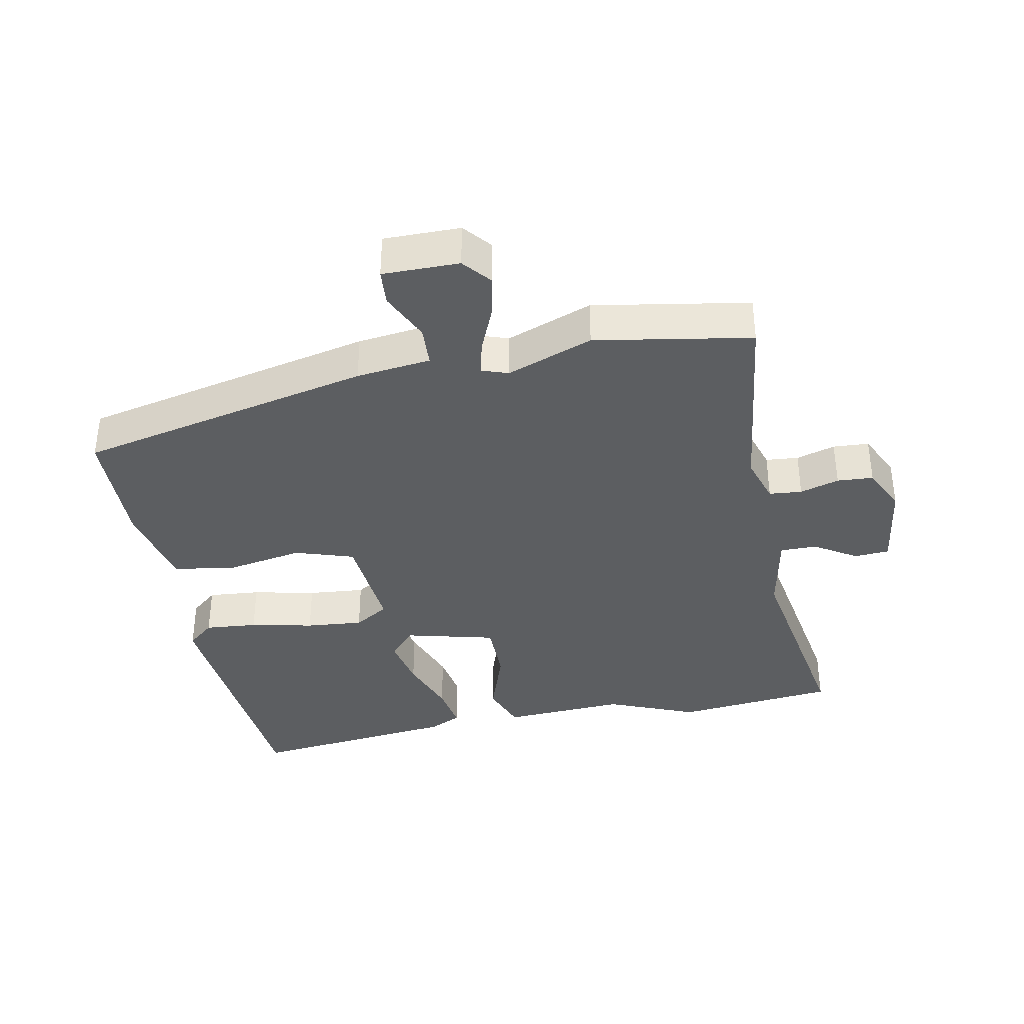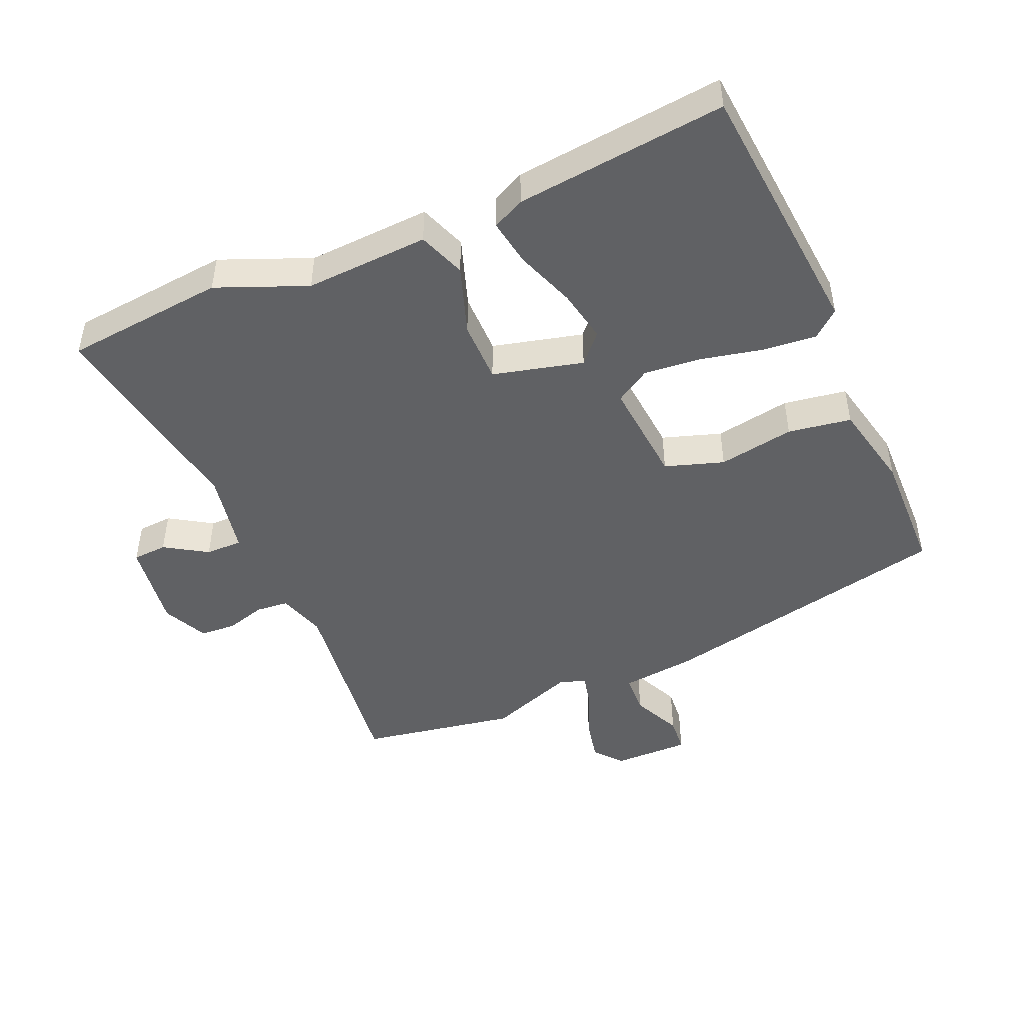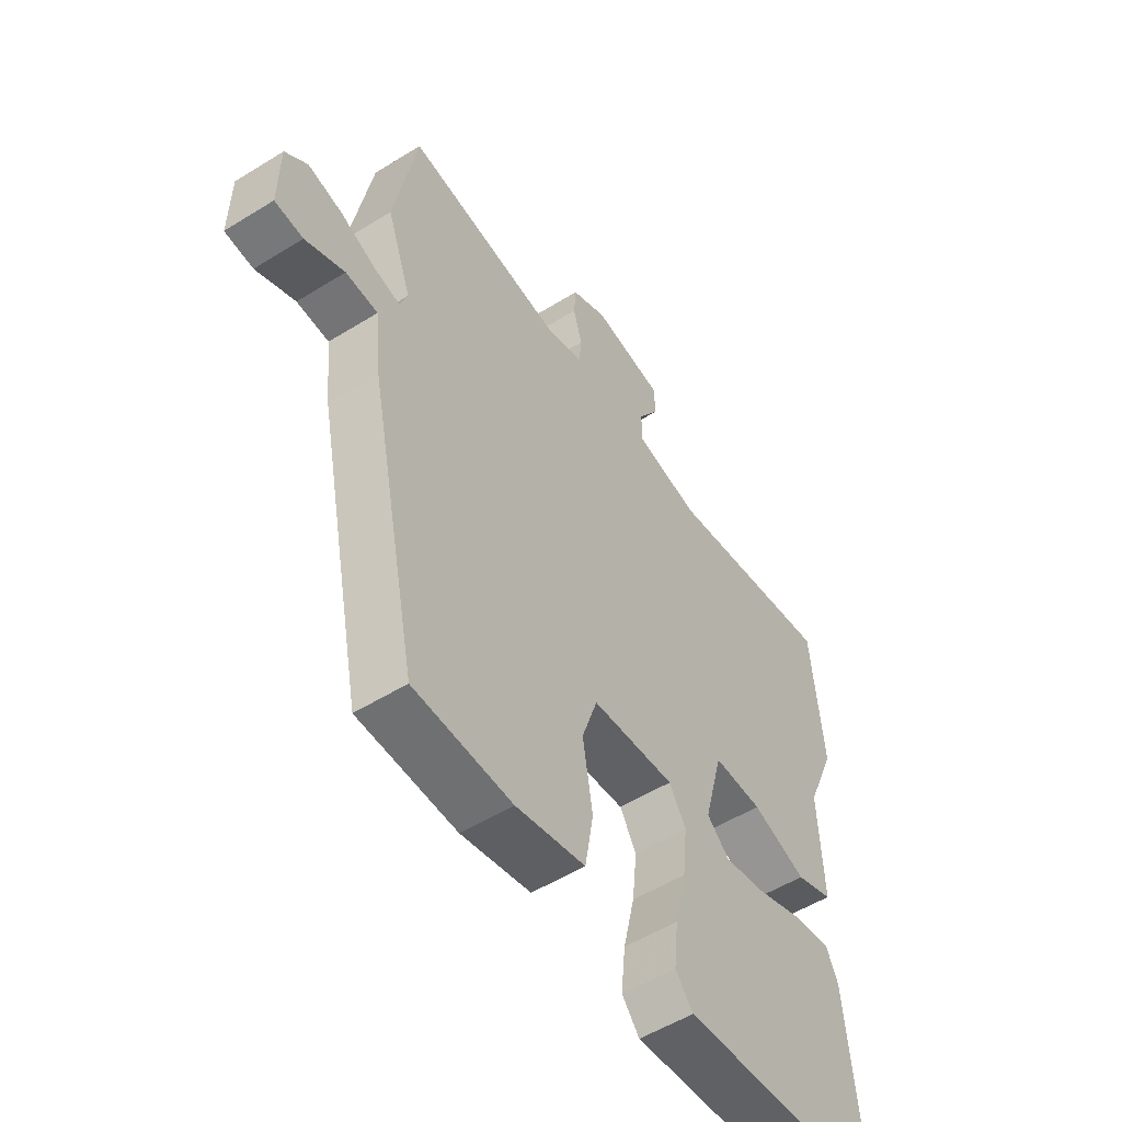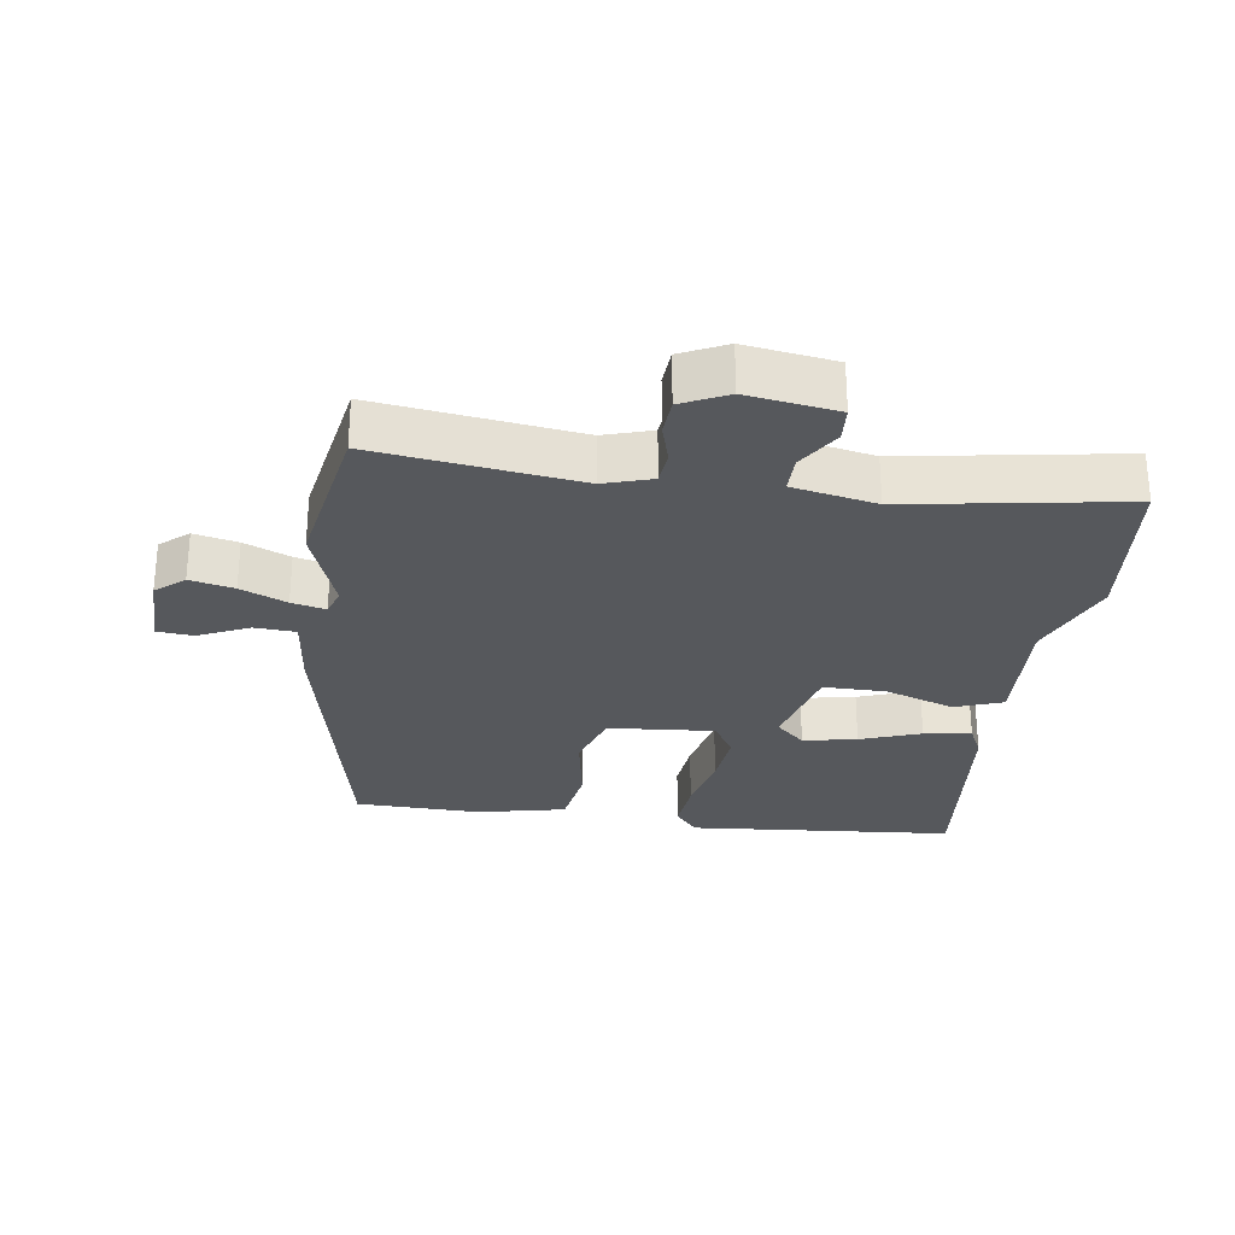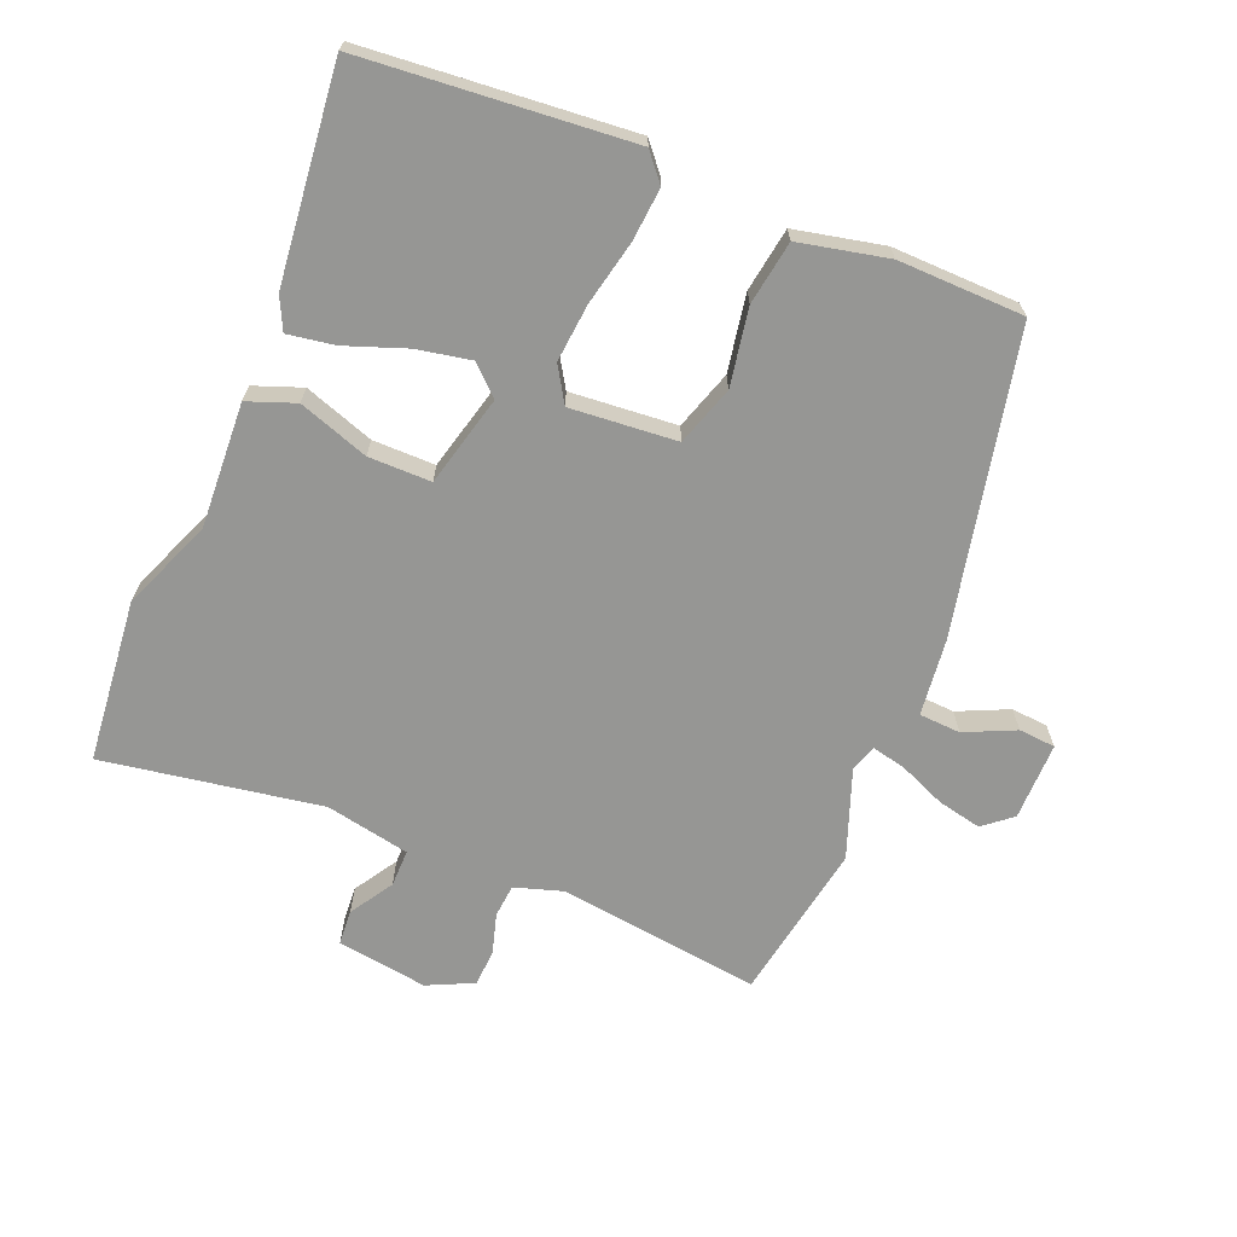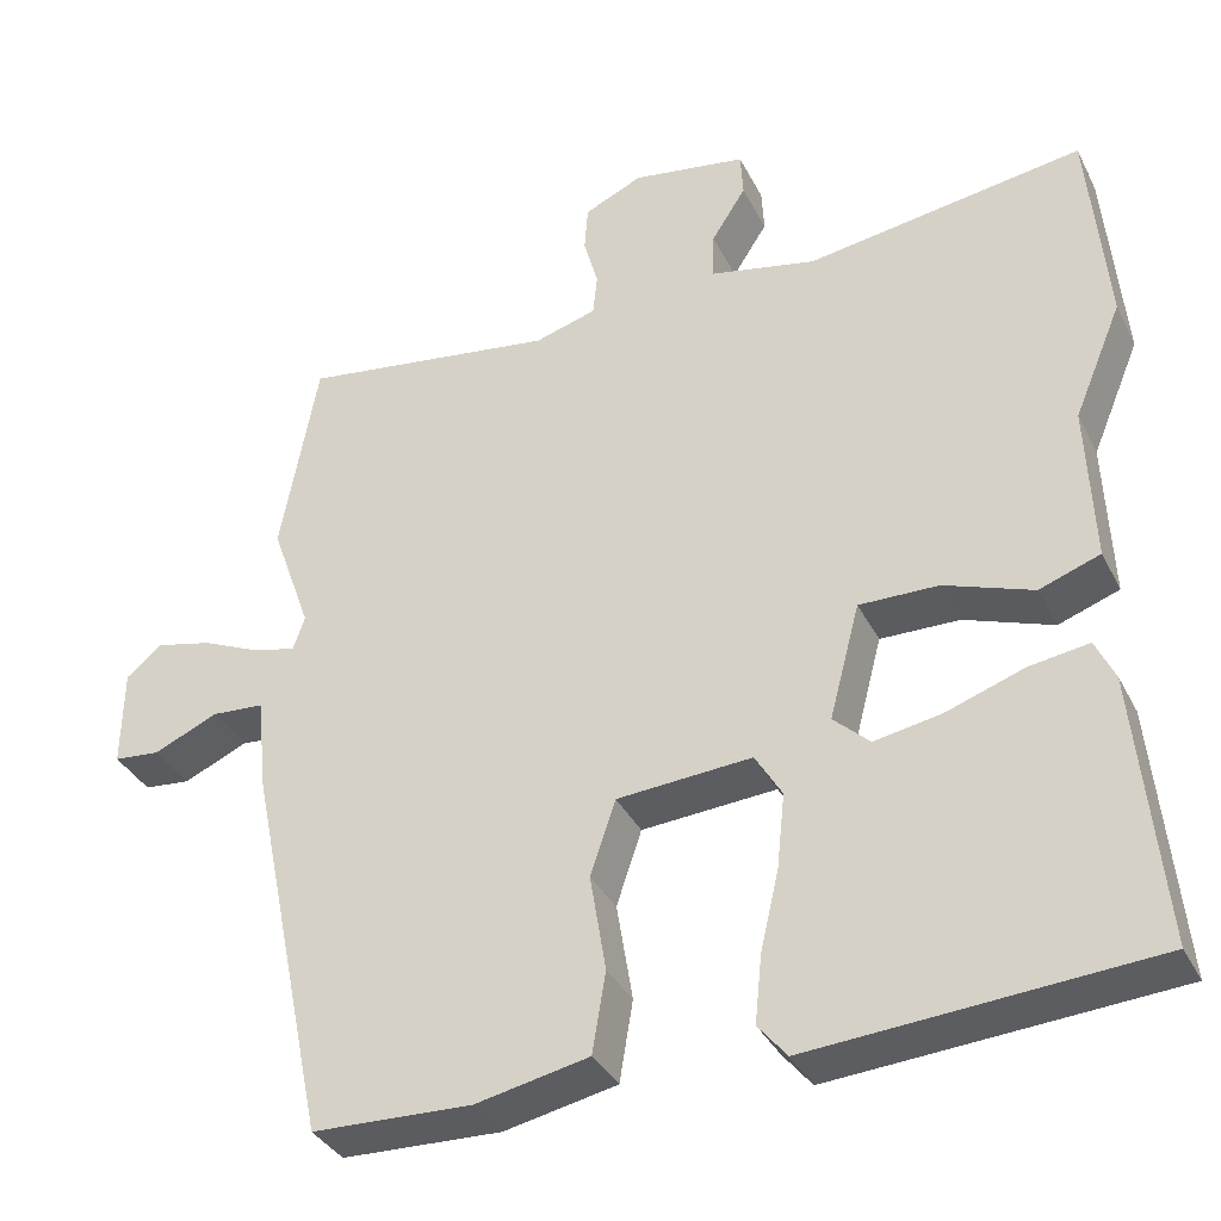
<metadata>
{"format":"obj","ext":"obj","renderer":"f3d","projection":"perspective","resolution":1024,"background":"white","views":[{"elev":-37.3,"azim":-78.2,"up":"+Y"},{"elev":-47.0,"azim":114.0,"up":"+Y"},{"elev":-53.4,"azim":-56.4,"up":"+Z"},{"elev":-28.2,"azim":-7.7,"up":"+Y"},{"elev":-67.7,"azim":158.2,"up":"+Y"},{"elev":-35.3,"azim":23.9,"up":"+Z"}]}
</metadata>
<code>
v -0.537 0.07 0.301
v -0.493 0.07 0.539
v -0.189 0.07 0.497
v -0.116 0.07 0.519
v -0.111 0.07 0.569
v -0.128 0.07 0.629
v -0.124 0.07 0.684
v -0.055 0.07 0.716
v 0.081 0.07 0.695
v 0.084 0.07 0.642
v 0.043 0.07 0.578
v 0.042 0.07 0.522
v 0.168 0.07 0.496
v 0.496 0.07 0.547
v 0.518 0.07 0.302
v 0.461 0.07 0.166
v 0.469 0.07 -0.022
v 0.397 0.07 -0.048
v 0.292 0.07 -0.011
v 0.198 0.07 -0.01
v 0.162 0.07 -0.147
v 0.205 0.07 -0.187
v 0.286 0.07 -0.172
v 0.377 0.07 -0.14
v 0.448 0.07 -0.129
v 0.471 0.07 -0.178
v 0.502 0.07 -0.498
v 0.1 0.07 -0.529
v 0.066 0.07 -0.488
v 0.074 0.07 -0.408
v 0.096 0.07 -0.312
v 0.105 0.07 -0.225
v 0.073 0.07 -0.172
v -0.087 0.07 -0.184
v -0.117 0.07 -0.273
v -0.098 0.07 -0.389
v -0.114 0.07 -0.485
v -0.248 0.07 -0.513
v -0.437 0.07 -0.507
v -0.53 0.07 -0.055
v -0.542 0.07 0.059
v -0.604 0.07 0.063
v -0.68 0.07 0.029
v -0.735 0.07 0.034
v -0.733 0.07 0.151
v -0.69 0.07 0.186
v -0.624 0.07 0.171
v -0.555 0.07 0.141
v -0.504 0.07 0.129
v -0.49 0.07 0.169
v -0.537 0 0.301
v -0.493 0 0.539
v -0.189 0 0.497
v -0.116 0 0.519
v -0.111 0 0.569
v -0.128 0 0.629
v -0.124 0 0.684
v -0.055 0 0.716
v 0.081 0 0.695
v 0.084 0 0.642
v 0.043 0 0.578
v 0.042 0 0.522
v 0.168 0 0.496
v 0.496 0 0.547
v 0.518 0 0.302
v 0.461 0 0.166
v 0.469 0 -0.022
v 0.397 0 -0.048
v 0.292 0 -0.011
v 0.198 0 -0.01
v 0.162 0 -0.147
v 0.205 0 -0.187
v 0.286 0 -0.172
v 0.377 0 -0.14
v 0.448 0 -0.129
v 0.471 0 -0.178
v 0.502 0 -0.498
v 0.1 0 -0.529
v 0.066 0 -0.488
v 0.074 0 -0.408
v 0.096 0 -0.312
v 0.105 0 -0.225
v 0.073 0 -0.172
v -0.087 0 -0.184
v -0.117 0 -0.273
v -0.098 0 -0.389
v -0.114 0 -0.485
v -0.248 0 -0.513
v -0.437 0 -0.507
v -0.53 0 -0.055
v -0.542 0 0.059
v -0.604 0 0.063
v -0.68 0 0.029
v -0.735 0 0.034
v -0.733 0 0.151
v -0.69 0 0.186
v -0.624 0 0.171
v -0.555 0 0.141
v -0.504 0 0.129
v -0.49 0 0.169
f 45 46 47 48
f 45 48 49
f 42 43 44 45
f 41 42 45 49
f 40 41 49
f 39 40 49 50
f 35 36 37 38
f 34 35 38 39
f 28 29 30 31
f 28 31 32
f 27 28 32
f 23 24 25 26
f 22 23 26 27
f 21 22 27 32
f 16 17 18 19
f 16 19 20
f 13 14 15 16
f 12 13 16 20
f 8 9 10 11
f 8 11 12
f 5 6 7 8
f 4 5 8 12
f 3 4 12 20
f 50 1 2 3
f 34 39 50 3
f 33 34 3 20
f 20 21 32 33
f 98 97 96 95
f 99 98 95
f 95 94 93 92
f 99 95 92 91
f 99 91 90
f 100 99 90 89
f 88 87 86 85
f 89 88 85 84
f 81 80 79 78
f 82 81 78
f 82 78 77
f 76 75 74 73
f 77 76 73 72
f 82 77 72 71
f 69 68 67 66
f 70 69 66
f 66 65 64 63
f 70 66 63 62
f 61 60 59 58
f 62 61 58
f 58 57 56 55
f 62 58 55 54
f 70 62 54 53
f 53 52 51 100
f 53 100 89 84
f 70 53 84 83
f 83 82 71 70
f 1 51 52 2
f 2 52 53 3
f 3 53 54 4
f 4 54 55 5
f 5 55 56 6
f 6 56 57 7
f 7 57 58 8
f 8 58 59 9
f 9 59 60 10
f 10 60 61 11
f 11 61 62 12
f 12 62 63 13
f 13 63 64 14
f 14 64 65 15
f 15 65 66 16
f 16 66 67 17
f 17 67 68 18
f 18 68 69 19
f 19 69 70 20
f 20 70 71 21
f 21 71 72 22
f 22 72 73 23
f 23 73 74 24
f 24 74 75 25
f 25 75 76 26
f 26 76 77 27
f 27 77 78 28
f 28 78 79 29
f 29 79 80 30
f 30 80 81 31
f 31 81 82 32
f 32 82 83 33
f 33 83 84 34
f 34 84 85 35
f 35 85 86 36
f 36 86 87 37
f 37 87 88 38
f 38 88 89 39
f 39 89 90 40
f 40 90 91 41
f 41 91 92 42
f 42 92 93 43
f 43 93 94 44
f 44 94 95 45
f 45 95 96 46
f 46 96 97 47
f 47 97 98 48
f 48 98 99 49
f 49 99 100 50
f 50 100 51 1

</code>
